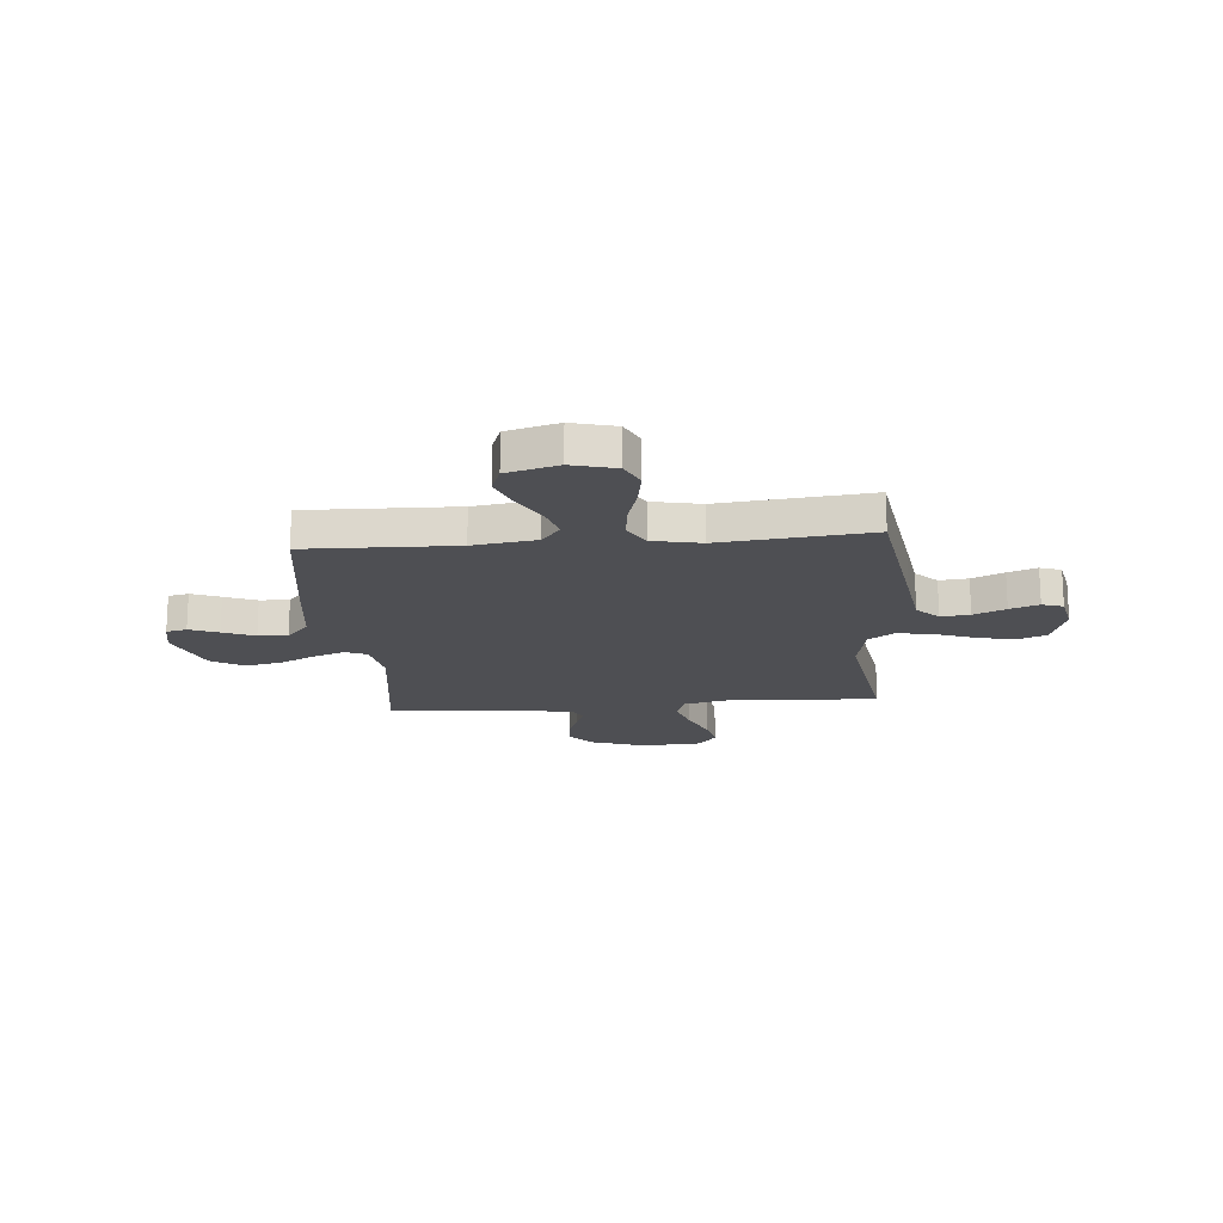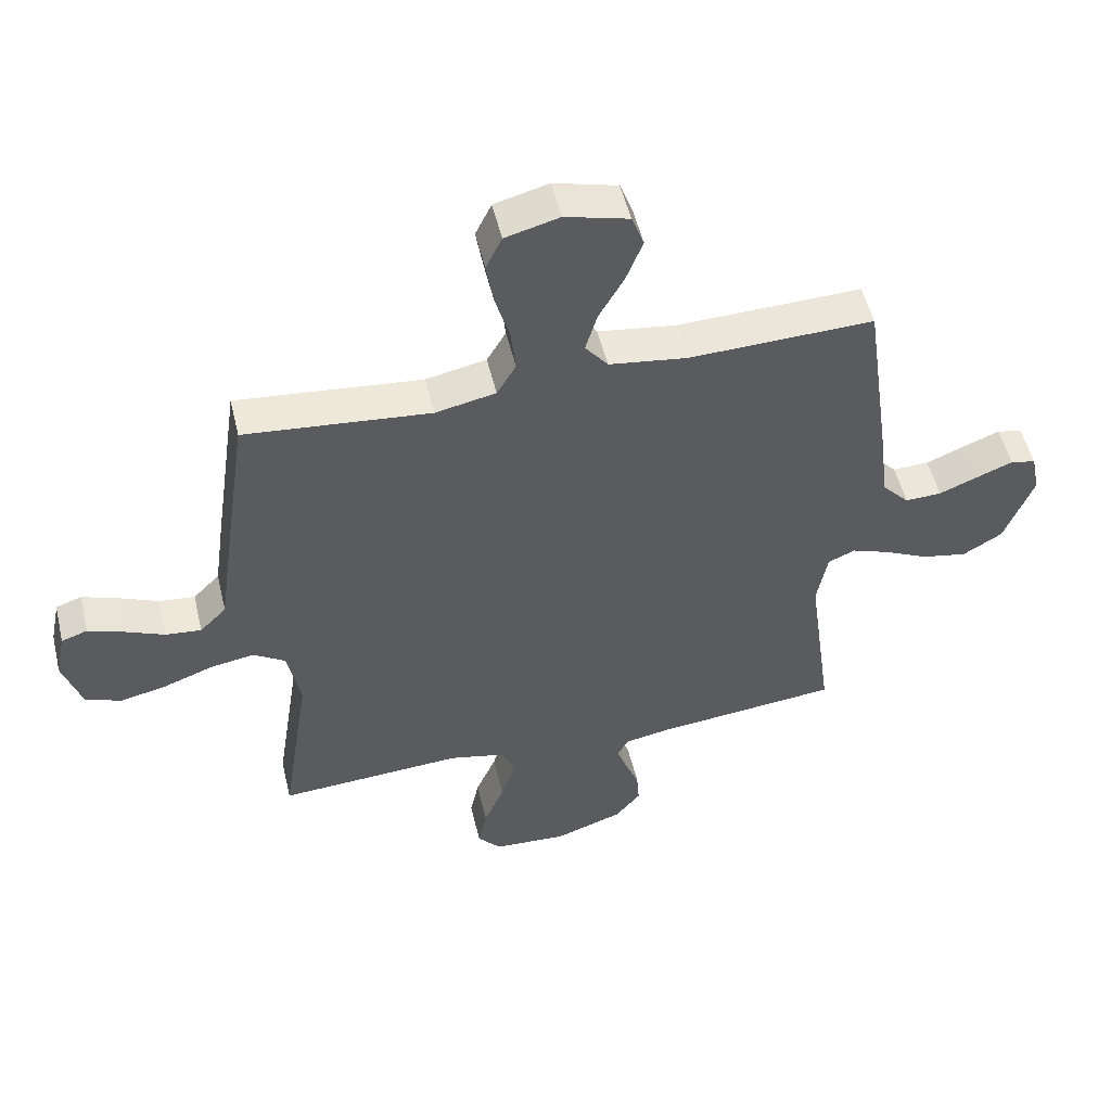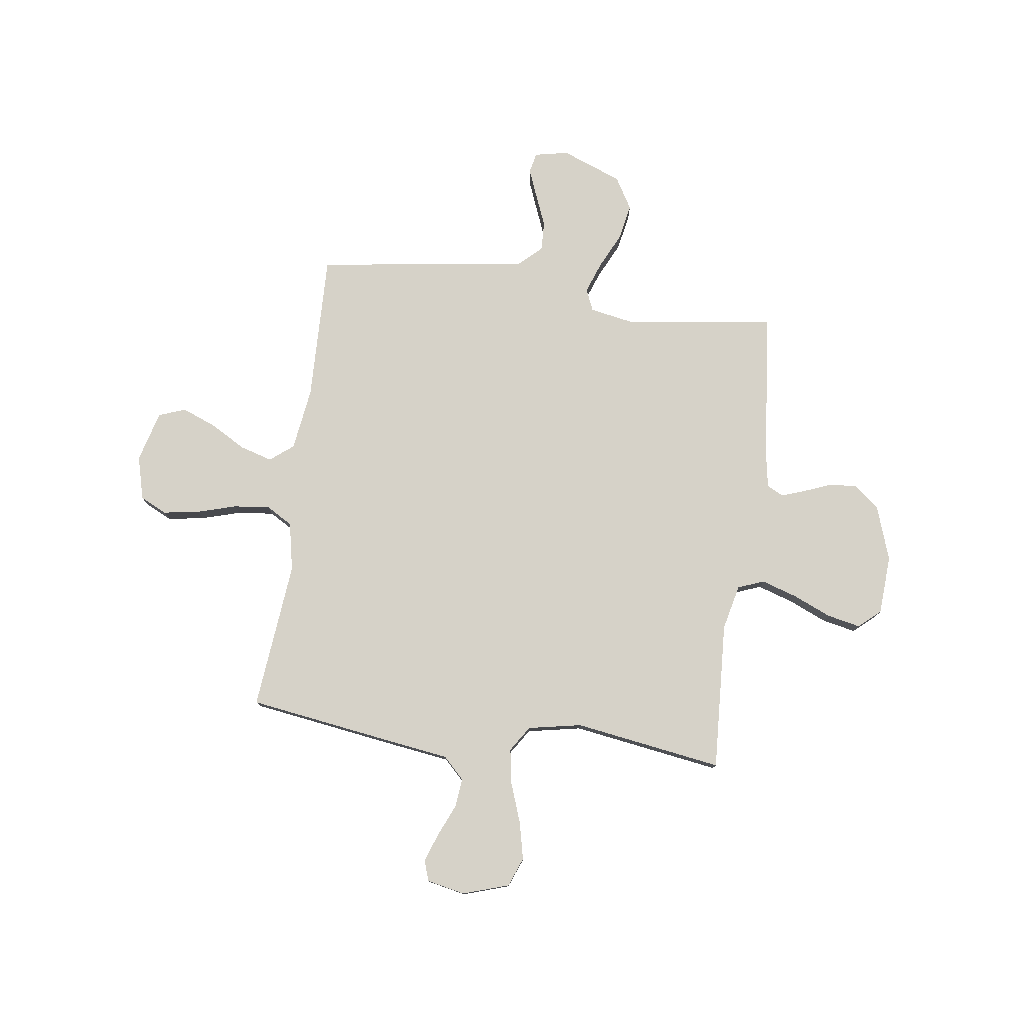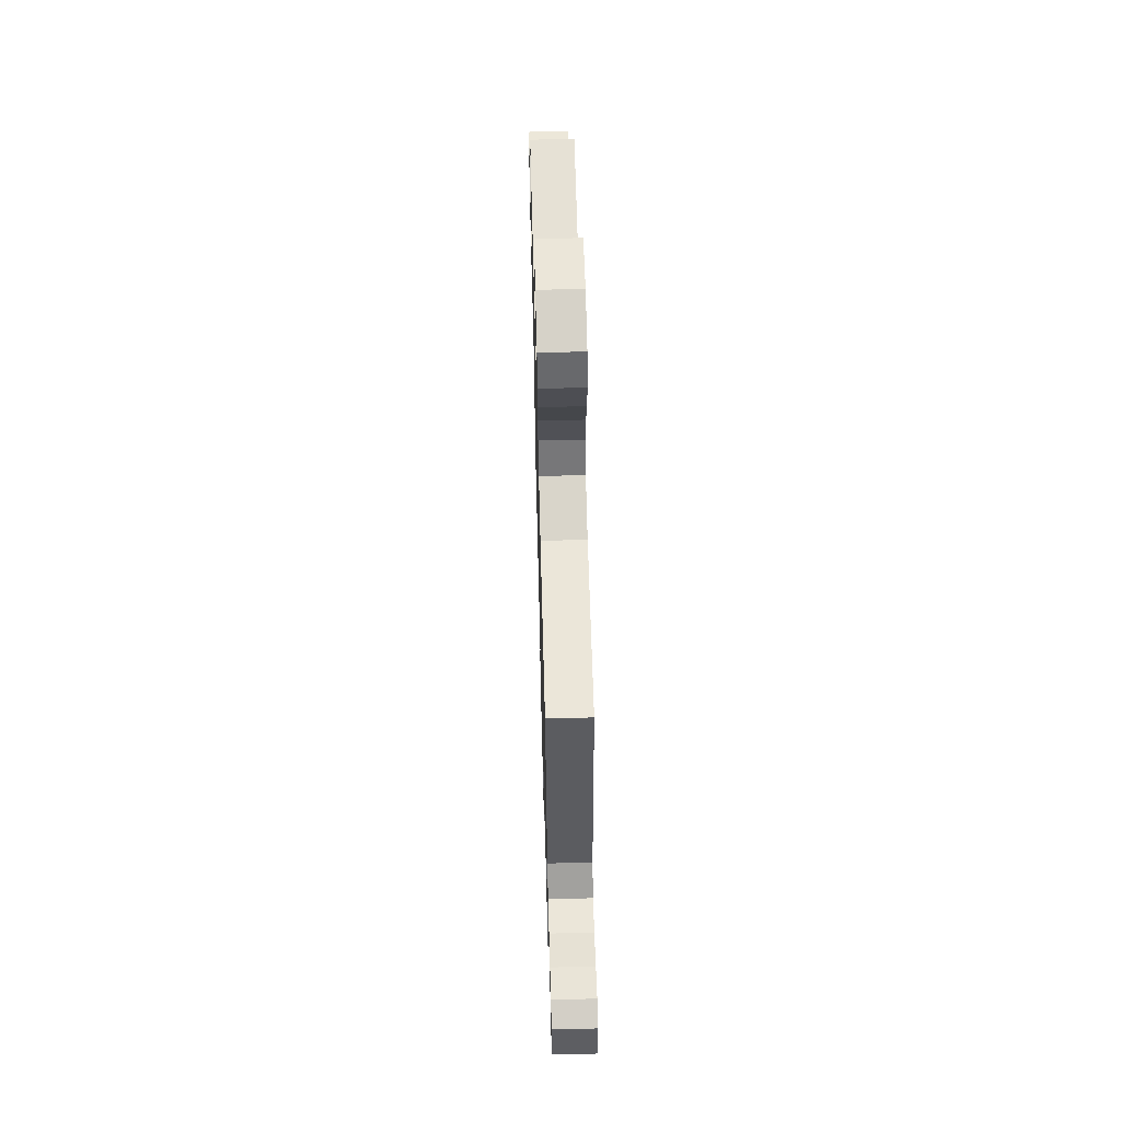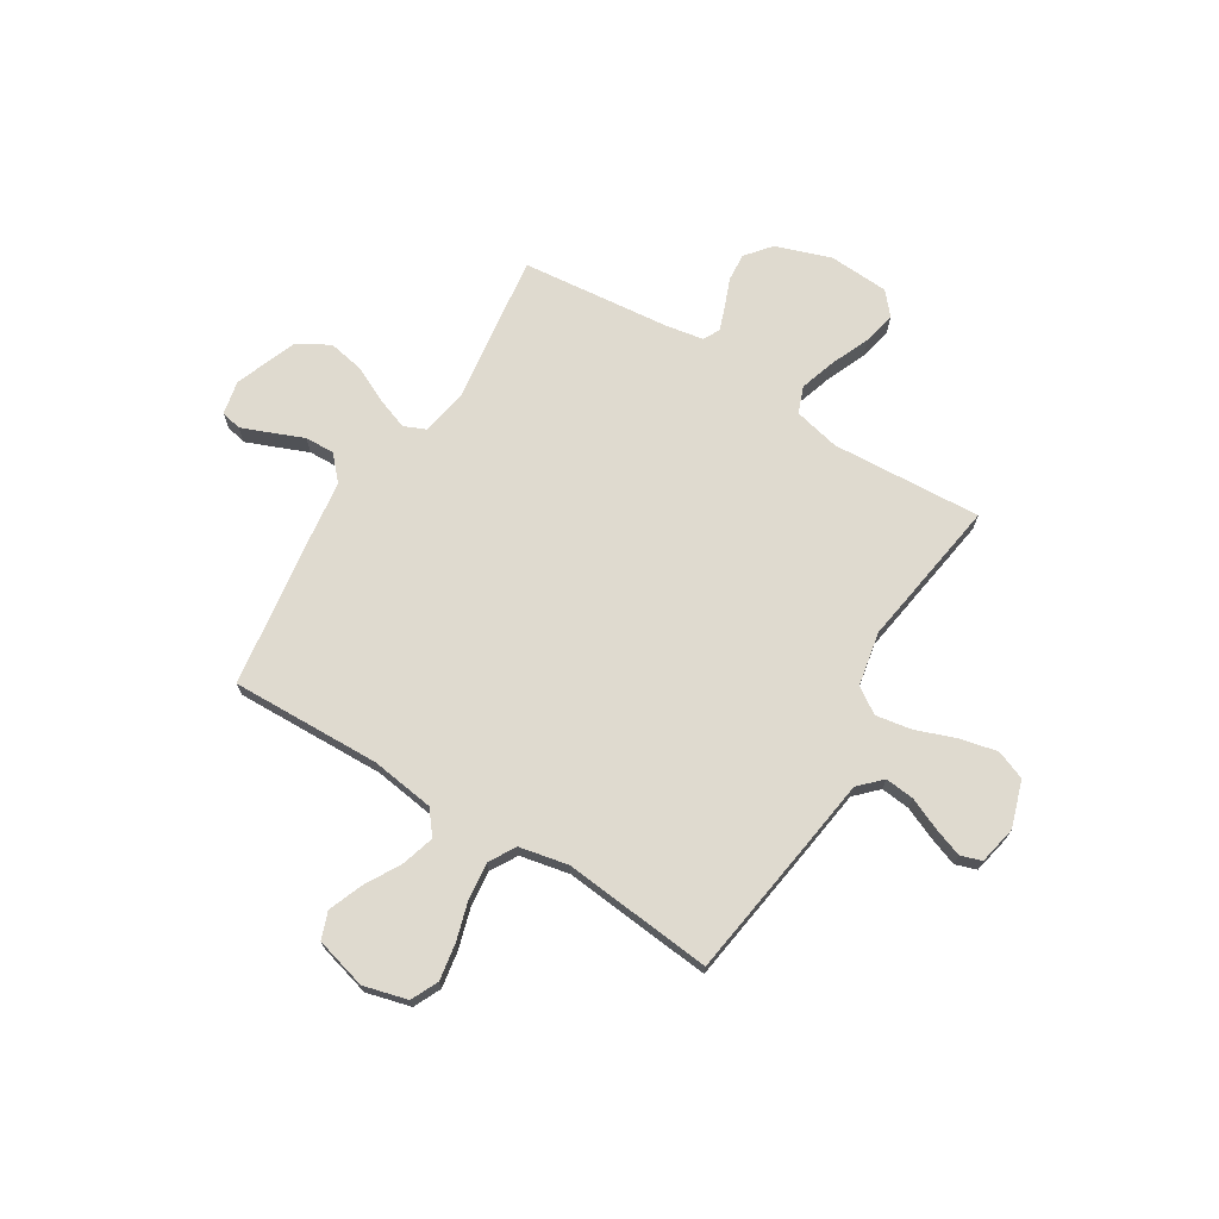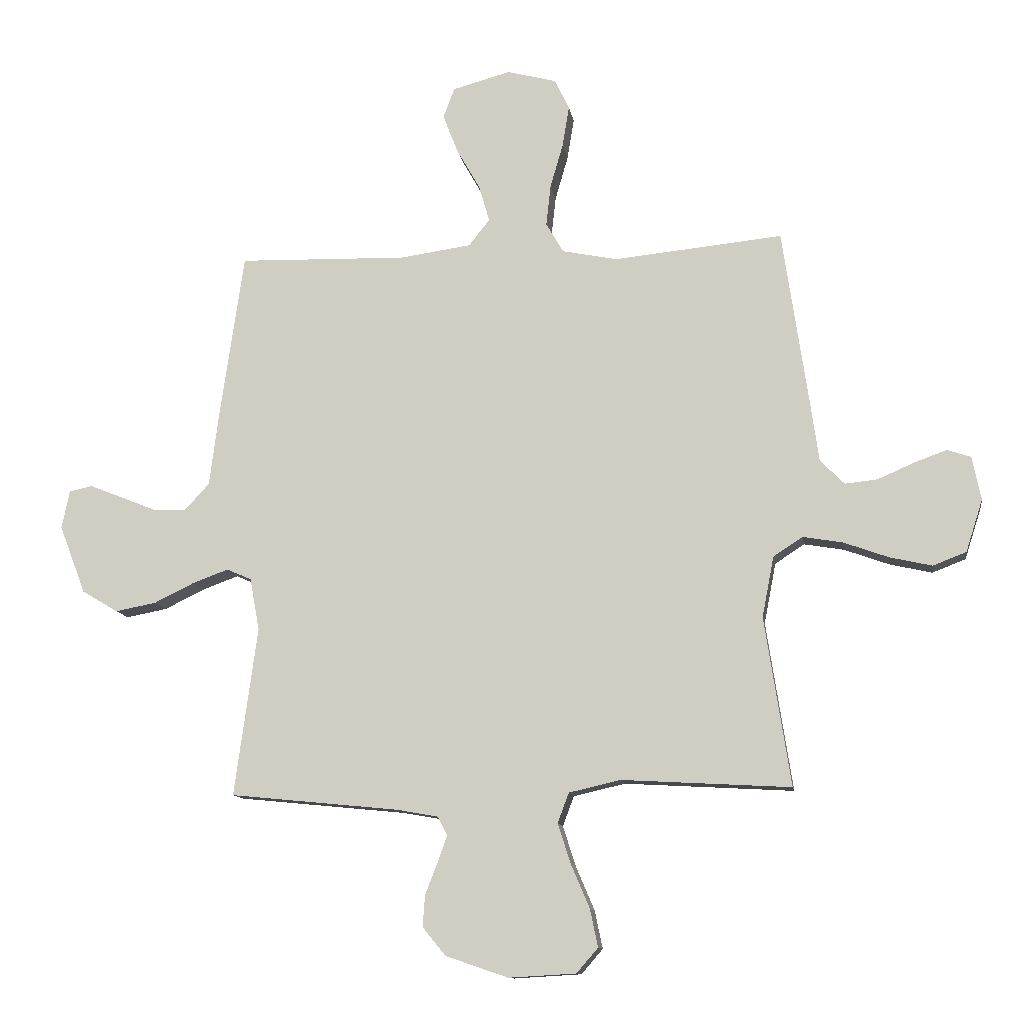
<metadata>
{"format":"obj","ext":"obj","renderer":"f3d","projection":"perspective","resolution":1024,"background":"white","views":[{"elev":-18.1,"azim":4.9,"up":"+Y"},{"elev":52.3,"azim":166.6,"up":"+Z"},{"elev":78.3,"azim":97.8,"up":"+Y"},{"elev":63.2,"azim":88.5,"up":"+Z"},{"elev":70.9,"azim":31.5,"up":"+Y"},{"elev":-11.6,"azim":8.7,"up":"+Z"}]}
</metadata>
<code>
v -0.5 0.07 0.5
v -0.2 0.07 0.492
v -0.073 0.07 0.51
v -0.036 0.07 0.557
v -0.055 0.07 0.622
v -0.096 0.07 0.694
v -0.123 0.07 0.763
v -0.103 0.07 0.817
v 0 0.07 0.845
v 0.088 0.07 0.822
v 0.114 0.07 0.768
v 0.102 0.07 0.695
v 0.079 0.07 0.616
v 0.071 0.07 0.543
v 0.102 0.07 0.49
v 0.2 0.07 0.47
v 0.5 0.07 0.5
v 0.544 0.07 0.2
v 0.561 0.07 0.079
v 0.604 0.07 0.036
v 0.662 0.07 0.042
v 0.726 0.07 0.07
v 0.784 0.07 0.091
v 0.826 0.07 0.077
v 0.842 0.07 0
v 0.812 0.07 -0.093
v 0.753 0.07 -0.116
v 0.678 0.07 -0.099
v 0.598 0.07 -0.07
v 0.527 0.07 -0.058
v 0.475 0.07 -0.092
v 0.454 0.07 -0.2
v 0.5 0.07 -0.5
v 0.2 0.07 -0.483
v 0.108 0.07 -0.504
v 0.088 0.07 -0.557
v 0.111 0.07 -0.629
v 0.144 0.07 -0.706
v 0.158 0.07 -0.773
v 0.12 0.07 -0.817
v 0 0.07 -0.824
v -0.111 0.07 -0.786
v -0.152 0.07 -0.736
v -0.148 0.07 -0.68
v -0.126 0.07 -0.624
v -0.109 0.07 -0.576
v -0.126 0.07 -0.543
v -0.2 0.07 -0.53
v -0.5 0.07 -0.5
v -0.459 0.07 -0.2
v -0.476 0.07 -0.107
v -0.52 0.07 -0.088
v -0.583 0.07 -0.111
v -0.655 0.07 -0.146
v -0.728 0.07 -0.16
v -0.792 0.07 -0.122
v -0.839 0.07 0
v -0.825 0.07 0.068
v -0.784 0.07 0.077
v -0.726 0.07 0.054
v -0.662 0.07 0.028
v -0.603 0.07 0.026
v -0.559 0.07 0.074
v -0.543 0.07 0.2
v -0.5 0 0.5
v -0.2 0 0.492
v -0.073 0 0.51
v -0.036 0 0.557
v -0.055 0 0.622
v -0.096 0 0.694
v -0.123 0 0.763
v -0.103 0 0.817
v 0 0 0.845
v 0.088 0 0.822
v 0.114 0 0.768
v 0.102 0 0.695
v 0.079 0 0.616
v 0.071 0 0.543
v 0.102 0 0.49
v 0.2 0 0.47
v 0.5 0 0.5
v 0.544 0 0.2
v 0.561 0 0.079
v 0.604 0 0.036
v 0.662 0 0.042
v 0.726 0 0.07
v 0.784 0 0.091
v 0.826 0 0.077
v 0.842 0 0
v 0.812 0 -0.093
v 0.753 0 -0.116
v 0.678 0 -0.099
v 0.598 0 -0.07
v 0.527 0 -0.058
v 0.475 0 -0.092
v 0.454 0 -0.2
v 0.5 0 -0.5
v 0.2 0 -0.483
v 0.108 0 -0.504
v 0.088 0 -0.557
v 0.111 0 -0.629
v 0.144 0 -0.706
v 0.158 0 -0.773
v 0.12 0 -0.817
v 0 0 -0.824
v -0.111 0 -0.786
v -0.152 0 -0.736
v -0.148 0 -0.68
v -0.126 0 -0.624
v -0.109 0 -0.576
v -0.126 0 -0.543
v -0.2 0 -0.53
v -0.5 0 -0.5
v -0.459 0 -0.2
v -0.476 0 -0.107
v -0.52 0 -0.088
v -0.583 0 -0.111
v -0.655 0 -0.146
v -0.728 0 -0.16
v -0.792 0 -0.122
v -0.839 0 0
v -0.825 0 0.068
v -0.784 0 0.077
v -0.726 0 0.054
v -0.662 0 0.028
v -0.603 0 0.026
v -0.559 0 0.074
v -0.543 0 0.2
f 63 64 1 2
f 58 59 60 61
f 56 57 58 61
f 56 61 62
f 53 54 55 56
f 52 53 56 62
f 51 52 62 63
f 48 49 50
f 47 48 50 51
f 42 43 44 45
f 42 45 46
f 41 42 46
f 40 41 46
f 37 38 39 40
f 36 37 40 46
f 35 36 46 47
f 32 33 34
f 31 32 34 35
f 26 27 28 29
f 26 29 30
f 25 26 30
f 24 25 30
f 21 22 23 24
f 21 24 30
f 20 21 30 31
f 16 17 18 19
f 15 16 19
f 15 19 20 31
f 10 11 12 13
f 10 13 14
f 9 10 14
f 8 9 14
f 5 6 7 8
f 4 5 8 14
f 3 4 14 15
f 35 47 51 63
f 15 31 35 63
f 2 3 15 63
f 66 65 128 127
f 125 124 123 122
f 125 122 121 120
f 126 125 120
f 120 119 118 117
f 126 120 117 116
f 127 126 116 115
f 114 113 112
f 115 114 112 111
f 109 108 107 106
f 110 109 106
f 110 106 105
f 110 105 104
f 104 103 102 101
f 110 104 101 100
f 111 110 100 99
f 98 97 96
f 99 98 96 95
f 93 92 91 90
f 94 93 90
f 94 90 89
f 94 89 88
f 88 87 86 85
f 94 88 85
f 95 94 85 84
f 83 82 81 80
f 83 80 79
f 95 84 83 79
f 77 76 75 74
f 78 77 74
f 78 74 73
f 78 73 72
f 72 71 70 69
f 78 72 69 68
f 79 78 68 67
f 127 115 111 99
f 127 99 95 79
f 127 79 67 66
f 1 65 66 2
f 2 66 67 3
f 3 67 68 4
f 4 68 69 5
f 5 69 70 6
f 6 70 71 7
f 7 71 72 8
f 8 72 73 9
f 9 73 74 10
f 10 74 75 11
f 11 75 76 12
f 12 76 77 13
f 13 77 78 14
f 14 78 79 15
f 15 79 80 16
f 16 80 81 17
f 17 81 82 18
f 18 82 83 19
f 19 83 84 20
f 20 84 85 21
f 21 85 86 22
f 22 86 87 23
f 23 87 88 24
f 24 88 89 25
f 25 89 90 26
f 26 90 91 27
f 27 91 92 28
f 28 92 93 29
f 29 93 94 30
f 30 94 95 31
f 31 95 96 32
f 32 96 97 33
f 33 97 98 34
f 34 98 99 35
f 35 99 100 36
f 36 100 101 37
f 37 101 102 38
f 38 102 103 39
f 39 103 104 40
f 40 104 105 41
f 41 105 106 42
f 42 106 107 43
f 43 107 108 44
f 44 108 109 45
f 45 109 110 46
f 46 110 111 47
f 47 111 112 48
f 48 112 113 49
f 49 113 114 50
f 50 114 115 51
f 51 115 116 52
f 52 116 117 53
f 53 117 118 54
f 54 118 119 55
f 55 119 120 56
f 56 120 121 57
f 57 121 122 58
f 58 122 123 59
f 59 123 124 60
f 60 124 125 61
f 61 125 126 62
f 62 126 127 63
f 63 127 128 64
f 64 128 65 1

</code>
